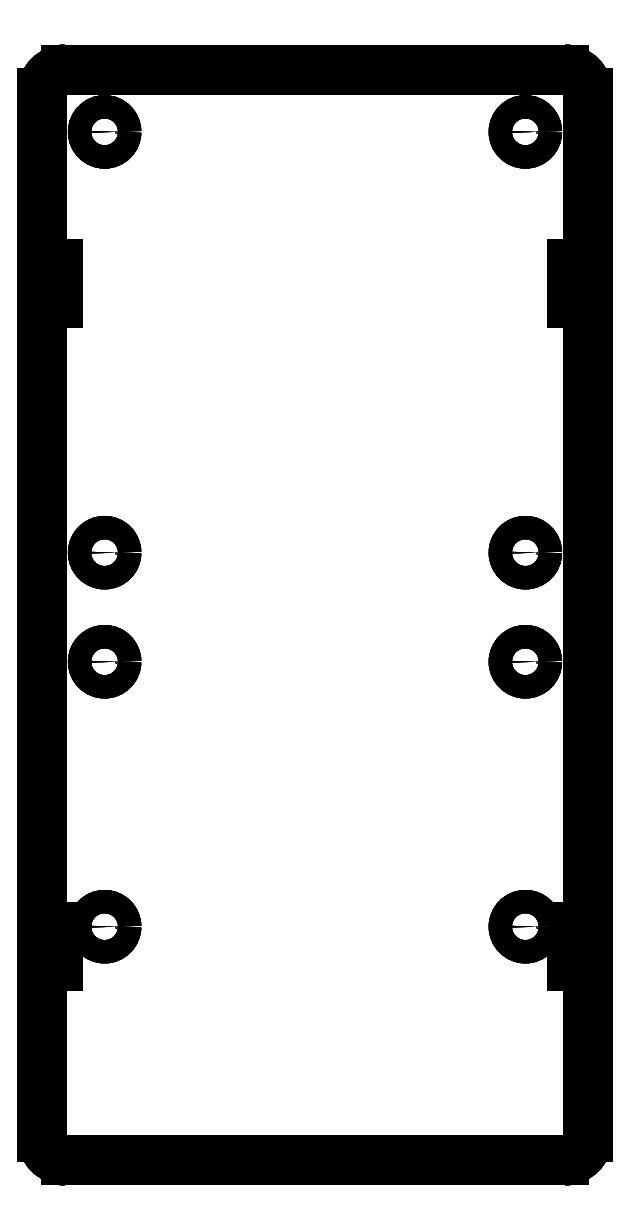
<metadata>
{"format":"dxf","ext":"dxf","renderer":"ezdxf+matplotlib","layout":"modelspace","background":"white","min_lineweight":24,"dpi":150}
</metadata>
<code>
0
SECTION
2
ENTITIES
0
LINE
8
Body
10
-32
20
70
30
0
11
-32
21
70
31
2
0
LINE
8
Body
10
-35
20
67
30
0
11
-35
21
67
31
2
0
ARC
8
Body
10
-32
20
67
30
0
40
3
50
90
51
180
0
ARC
8
Body
10
-32
20
67
30
2
40
3
50
90
51
180
0
LINE
8
Body
10
-35
20
-67
30
0
11
-35
21
-67
31
2
0
LINE
8
Body
10
-35
20
67
30
0
11
-35
21
67
31
2
0
LINE
8
Body
10
-35
20
-67
30
0
11
-35
21
67
31
0
0
LINE
8
Body
10
-35
20
-67
30
2
11
-35
21
67
31
2
0
LINE
8
Body
10
-35
20
-67
30
0
11
-35
21
-67
31
2
0
LINE
8
Body
10
-32
20
-70
30
0
11
-32
21
-70
31
2
0
ARC
8
Body
10
-32
20
-67
30
0
40
3
50
180
51
-90
0
ARC
8
Body
10
-32
20
-67
30
2
40
3
50
180
51
-90
0
LINE
8
Body
10
32
20
-70
30
0
11
32
21
-70
31
2
0
LINE
8
Body
10
-32
20
-70
30
0
11
-32
21
-70
31
2
0
LINE
8
Body
10
32
20
-70
30
0
11
-32
21
-70
31
0
0
LINE
8
Body
10
32
20
-70
30
2
11
-32
21
-70
31
2
0
LINE
8
Body
10
32
20
-70
30
0
11
32
21
-70
31
2
0
LINE
8
Body
10
35
20
-67
30
0
11
35
21
-67
31
2
0
ARC
8
Body
10
32
20
-67
30
0
40
3
50
-90
51
0
0
ARC
8
Body
10
32
20
-67
30
2
40
3
50
-90
51
0
0
LINE
8
Body
10
35
20
67
30
0
11
35
21
67
31
2
0
LINE
8
Body
10
35
20
-67
30
0
11
35
21
-67
31
2
0
LINE
8
Body
10
35
20
67
30
0
11
35
21
-67
31
0
0
LINE
8
Body
10
35
20
67
30
2
11
35
21
-67
31
2
0
LINE
8
Body
10
35
20
67
30
0
11
35
21
67
31
2
0
LINE
8
Body
10
32
20
70
30
0
11
32
21
70
31
2
0
ARC
8
Body
10
32
20
67
30
0
40
3
50
1.004e-10
51
90
0
ARC
8
Body
10
32
20
67
30
2
40
3
50
1.004e-10
51
90
0
LINE
8
Body
10
-32
20
70
30
0
11
-32
21
70
31
2
0
LINE
8
Body
10
32
20
70
30
0
11
32
21
70
31
2
0
LINE
8
Body
10
-32
20
70
30
0
11
32
21
70
31
0
0
LINE
8
Body
10
-32
20
70
30
2
11
32
21
70
31
2
0
LINE
8
Body
10
-34
20
45
30
0
11
-34
21
45
31
2
0
LINE
8
Body
10
-33
20
45
30
0
11
-33
21
45
31
2
0
LINE
8
Body
10
-34
20
45
30
0
11
-33
21
45
31
0
0
LINE
8
Body
10
-34
20
45
30
2
11
-33
21
45
31
2
0
LINE
8
Body
10
-33
20
45
30
0
11
-33
21
45
31
2
0
LINE
8
Body
10
-33
20
40
30
0
11
-33
21
40
31
2
0
LINE
8
Body
10
-33
20
45
30
0
11
-33
21
40
31
0
0
LINE
8
Body
10
-33
20
45
30
2
11
-33
21
40
31
2
0
LINE
8
Body
10
-33
20
40
30
0
11
-33
21
40
31
2
0
LINE
8
Body
10
-34
20
40
30
0
11
-34
21
40
31
2
0
LINE
8
Body
10
-33
20
40
30
0
11
-34
21
40
31
0
0
LINE
8
Body
10
-33
20
40
30
2
11
-34
21
40
31
2
0
LINE
8
Body
10
-34
20
40
30
0
11
-34
21
40
31
2
0
LINE
8
Body
10
-34
20
45
30
0
11
-34
21
45
31
2
0
LINE
8
Body
10
-34
20
40
30
0
11
-34
21
45
31
0
0
LINE
8
Body
10
-34
20
40
30
2
11
-34
21
45
31
2
0
LINE
8
Body
10
33
20
45
30
0
11
33
21
45
31
2
0
LINE
8
Body
10
34
20
45
30
0
11
34
21
45
31
2
0
LINE
8
Body
10
33
20
45
30
0
11
34
21
45
31
0
0
LINE
8
Body
10
33
20
45
30
2
11
34
21
45
31
2
0
LINE
8
Body
10
34
20
45
30
0
11
34
21
45
31
2
0
LINE
8
Body
10
34
20
40
30
0
11
34
21
40
31
2
0
LINE
8
Body
10
34
20
45
30
0
11
34
21
40
31
0
0
LINE
8
Body
10
34
20
45
30
2
11
34
21
40
31
2
0
LINE
8
Body
10
34
20
40
30
0
11
34
21
40
31
2
0
LINE
8
Body
10
33
20
40
30
0
11
33
21
40
31
2
0
LINE
8
Body
10
34
20
40
30
0
11
33
21
40
31
0
0
LINE
8
Body
10
34
20
40
30
2
11
33
21
40
31
2
0
LINE
8
Body
10
33
20
40
30
0
11
33
21
40
31
2
0
LINE
8
Body
10
33
20
45
30
0
11
33
21
45
31
2
0
LINE
8
Body
10
33
20
40
30
0
11
33
21
45
31
0
0
LINE
8
Body
10
33
20
40
30
2
11
33
21
45
31
2
0
LINE
8
Body
10
-34
20
-40
30
0
11
-34
21
-40
31
2
0
LINE
8
Body
10
-33
20
-40
30
0
11
-33
21
-40
31
2
0
LINE
8
Body
10
-34
20
-40
30
0
11
-33
21
-40
31
0
0
LINE
8
Body
10
-34
20
-40
30
2
11
-33
21
-40
31
2
0
LINE
8
Body
10
-33
20
-40
30
0
11
-33
21
-40
31
2
0
LINE
8
Body
10
-33
20
-45
30
0
11
-33
21
-45
31
2
0
LINE
8
Body
10
-33
20
-40
30
0
11
-33
21
-45
31
0
0
LINE
8
Body
10
-33
20
-40
30
2
11
-33
21
-45
31
2
0
LINE
8
Body
10
-33
20
-45
30
0
11
-33
21
-45
31
2
0
LINE
8
Body
10
-34
20
-45
30
0
11
-34
21
-45
31
2
0
LINE
8
Body
10
-33
20
-45
30
0
11
-34
21
-45
31
0
0
LINE
8
Body
10
-33
20
-45
30
2
11
-34
21
-45
31
2
0
LINE
8
Body
10
-34
20
-45
30
0
11
-34
21
-45
31
2
0
LINE
8
Body
10
-34
20
-40
30
0
11
-34
21
-40
31
2
0
LINE
8
Body
10
-34
20
-45
30
0
11
-34
21
-40
31
0
0
LINE
8
Body
10
-34
20
-45
30
2
11
-34
21
-40
31
2
0
LINE
8
Body
10
33
20
-40
30
0
11
33
21
-40
31
2
0
LINE
8
Body
10
34
20
-40
30
0
11
34
21
-40
31
2
0
LINE
8
Body
10
33
20
-40
30
0
11
34
21
-40
31
0
0
LINE
8
Body
10
33
20
-40
30
2
11
34
21
-40
31
2
0
LINE
8
Body
10
34
20
-40
30
0
11
34
21
-40
31
2
0
LINE
8
Body
10
34
20
-45
30
0
11
34
21
-45
31
2
0
LINE
8
Body
10
34
20
-40
30
0
11
34
21
-45
31
0
0
LINE
8
Body
10
34
20
-40
30
2
11
34
21
-45
31
2
0
LINE
8
Body
10
34
20
-45
30
0
11
34
21
-45
31
2
0
LINE
8
Body
10
33
20
-45
30
0
11
33
21
-45
31
2
0
LINE
8
Body
10
34
20
-45
30
0
11
33
21
-45
31
0
0
LINE
8
Body
10
34
20
-45
30
2
11
33
21
-45
31
2
0
LINE
8
Body
10
33
20
-45
30
0
11
33
21
-45
31
2
0
LINE
8
Body
10
33
20
-40
30
0
11
33
21
-40
31
2
0
LINE
8
Body
10
33
20
-45
30
0
11
33
21
-40
31
0
0
LINE
8
Body
10
33
20
-45
30
2
11
33
21
-40
31
2
0
LINE
8
Body
10
28.5
20
-40
30
0
11
28.5
21
-40
31
2
0
LINE
8
Body
10
28.5
20
-40
30
0
11
28.5
21
-40
31
2
0
CIRCLE
8
Body
10
27
20
-40
40
1.5
0
CIRCLE
8
Body
10
27
20
-40
40
1.5
0
LINE
8
Body
10
-25.5
20
-40
30
0
11
-25.5
21
-40
31
2
0
LINE
8
Body
10
-25.5
20
-40
30
0
11
-25.5
21
-40
31
2
0
CIRCLE
8
Body
10
-27
20
-40
40
1.5
0
CIRCLE
8
Body
10
-27
20
-40
40
1.5
0
LINE
8
Body
10
28.5
20
-6
30
0
11
28.5
21
-6
31
2
0
LINE
8
Body
10
28.5
20
-6
30
0
11
28.5
21
-6
31
2
0
CIRCLE
8
Body
10
27
20
-6
40
1.5
0
CIRCLE
8
Body
10
27
20
-6
40
1.5
0
LINE
8
Body
10
-25.5
20
-6
30
0
11
-25.5
21
-6
31
2
0
LINE
8
Body
10
-25.5
20
-6
30
0
11
-25.5
21
-6
31
2
0
CIRCLE
8
Body
10
-27
20
-6
40
1.5
0
CIRCLE
8
Body
10
-27
20
-6
40
1.5
0
LINE
8
Body
10
28.5
20
62
30
0
11
28.5
21
62
31
2
0
LINE
8
Body
10
28.5
20
62
30
0
11
28.5
21
62
31
2
0
CIRCLE
8
Body
10
27
20
62
40
1.5
0
CIRCLE
8
Body
10
27
20
62
40
1.5
0
LINE
8
Body
10
-25.5
20
62
30
0
11
-25.5
21
62
31
2
0
LINE
8
Body
10
-25.5
20
62
30
0
11
-25.5
21
62
31
2
0
CIRCLE
8
Body
10
-27
20
62
40
1.5
0
CIRCLE
8
Body
10
-27
20
62
40
1.5
0
LINE
8
Body
10
28.5
20
8
30
0
11
28.5
21
8
31
2
0
LINE
8
Body
10
28.5
20
8
30
0
11
28.5
21
8
31
2
0
CIRCLE
8
Body
10
27
20
8
40
1.5
0
CIRCLE
8
Body
10
27
20
8
40
1.5
0
LINE
8
Body
10
-25.5
20
8
30
0
11
-25.5
21
8
31
2
0
LINE
8
Body
10
-25.5
20
8
30
0
11
-25.5
21
8
31
2
0
CIRCLE
8
Body
10
-27
20
8
40
1.5
0
CIRCLE
8
Body
10
-27
20
8
40
1.5
0
ARC
8
Body
10
-32
20
67
30
0
40
3
50
90
51
180
0
LINE
8
Body
10
-35
20
-67
30
0
11
-35
21
67
31
0
0
ARC
8
Body
10
-32
20
-67
30
0
40
3
50
180
51
-90
0
LINE
8
Body
10
32
20
-70
30
0
11
-32
21
-70
31
0
0
ARC
8
Body
10
32
20
-67
30
0
40
3
50
-90
51
0
0
LINE
8
Body
10
35
20
67
30
0
11
35
21
-67
31
0
0
ARC
8
Body
10
32
20
67
30
0
40
3
50
1.004e-10
51
90
0
LINE
8
Body
10
-32
20
70
30
0
11
32
21
70
31
0
0
LINE
8
Body
10
-34
20
45
30
0
11
-33
21
45
31
0
0
LINE
8
Body
10
-33
20
45
30
0
11
-33
21
40
31
0
0
LINE
8
Body
10
-33
20
40
30
0
11
-34
21
40
31
0
0
LINE
8
Body
10
-34
20
40
30
0
11
-34
21
45
31
0
0
LINE
8
Body
10
33
20
45
30
0
11
34
21
45
31
0
0
LINE
8
Body
10
34
20
45
30
0
11
34
21
40
31
0
0
LINE
8
Body
10
34
20
40
30
0
11
33
21
40
31
0
0
LINE
8
Body
10
33
20
40
30
0
11
33
21
45
31
0
0
LINE
8
Body
10
-34
20
-40
30
0
11
-33
21
-40
31
0
0
LINE
8
Body
10
-33
20
-40
30
0
11
-33
21
-45
31
0
0
LINE
8
Body
10
-33
20
-45
30
0
11
-34
21
-45
31
0
0
LINE
8
Body
10
-34
20
-45
30
0
11
-34
21
-40
31
0
0
LINE
8
Body
10
33
20
-40
30
0
11
34
21
-40
31
0
0
LINE
8
Body
10
34
20
-40
30
0
11
34
21
-45
31
0
0
LINE
8
Body
10
34
20
-45
30
0
11
33
21
-45
31
0
0
LINE
8
Body
10
33
20
-45
30
0
11
33
21
-40
31
0
0
CIRCLE
8
Body
10
27
20
-40
40
1.5
0
CIRCLE
8
Body
10
-27
20
-40
40
1.5
0
CIRCLE
8
Body
10
27
20
-6
40
1.5
0
CIRCLE
8
Body
10
-27
20
-6
40
1.5
0
CIRCLE
8
Body
10
27
20
62
40
1.5
0
CIRCLE
8
Body
10
-27
20
62
40
1.5
0
CIRCLE
8
Body
10
27
20
8
40
1.5
0
CIRCLE
8
Body
10
-27
20
8
40
1.5
0
ARC
8
Body
10
-32
20
67
30
2
40
3
50
90
51
180
0
LINE
8
Body
10
-35
20
-67
30
2
11
-35
21
67
31
2
0
ARC
8
Body
10
-32
20
-67
30
2
40
3
50
180
51
-90
0
LINE
8
Body
10
32
20
-70
30
2
11
-32
21
-70
31
2
0
ARC
8
Body
10
32
20
-67
30
2
40
3
50
-90
51
0
0
LINE
8
Body
10
35
20
67
30
2
11
35
21
-67
31
2
0
ARC
8
Body
10
32
20
67
30
2
40
3
50
1.004e-10
51
90
0
LINE
8
Body
10
-32
20
70
30
2
11
32
21
70
31
2
0
LINE
8
Body
10
-34
20
45
30
2
11
-33
21
45
31
2
0
LINE
8
Body
10
-33
20
45
30
2
11
-33
21
40
31
2
0
LINE
8
Body
10
-33
20
40
30
2
11
-34
21
40
31
2
0
LINE
8
Body
10
-34
20
40
30
2
11
-34
21
45
31
2
0
LINE
8
Body
10
33
20
45
30
2
11
34
21
45
31
2
0
LINE
8
Body
10
34
20
45
30
2
11
34
21
40
31
2
0
LINE
8
Body
10
34
20
40
30
2
11
33
21
40
31
2
0
LINE
8
Body
10
33
20
40
30
2
11
33
21
45
31
2
0
LINE
8
Body
10
-34
20
-40
30
2
11
-33
21
-40
31
2
0
LINE
8
Body
10
-33
20
-40
30
2
11
-33
21
-45
31
2
0
LINE
8
Body
10
-33
20
-45
30
2
11
-34
21
-45
31
2
0
LINE
8
Body
10
-34
20
-45
30
2
11
-34
21
-40
31
2
0
LINE
8
Body
10
33
20
-40
30
2
11
34
21
-40
31
2
0
LINE
8
Body
10
34
20
-40
30
2
11
34
21
-45
31
2
0
LINE
8
Body
10
34
20
-45
30
2
11
33
21
-45
31
2
0
LINE
8
Body
10
33
20
-45
30
2
11
33
21
-40
31
2
0
CIRCLE
8
Body
10
27
20
-40
40
1.5
0
CIRCLE
8
Body
10
-27
20
-40
40
1.5
0
CIRCLE
8
Body
10
27
20
-6
40
1.5
0
CIRCLE
8
Body
10
-27
20
-6
40
1.5
0
CIRCLE
8
Body
10
27
20
62
40
1.5
0
CIRCLE
8
Body
10
-27
20
62
40
1.5
0
CIRCLE
8
Body
10
27
20
8
40
1.5
0
CIRCLE
8
Body
10
-27
20
8
40
1.5
0
ENDSEC
0
EOF

</code>
